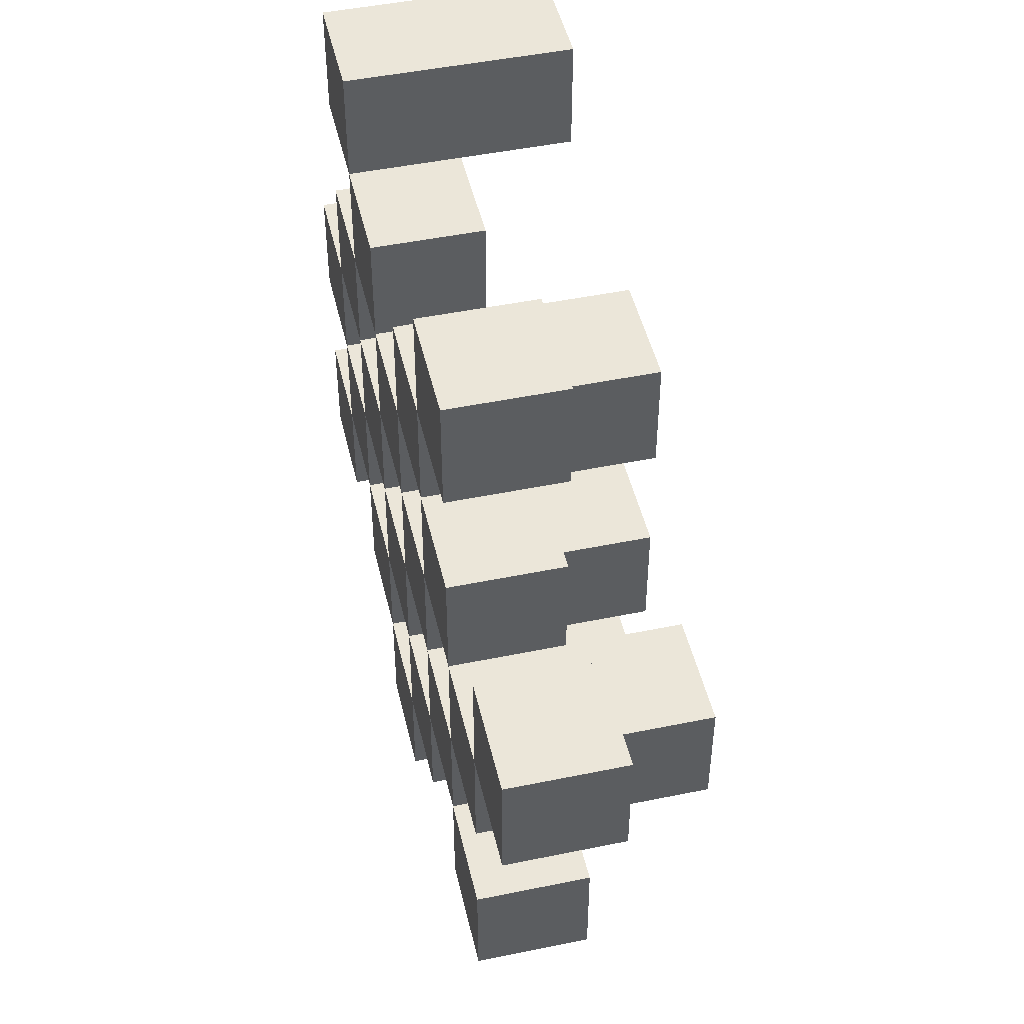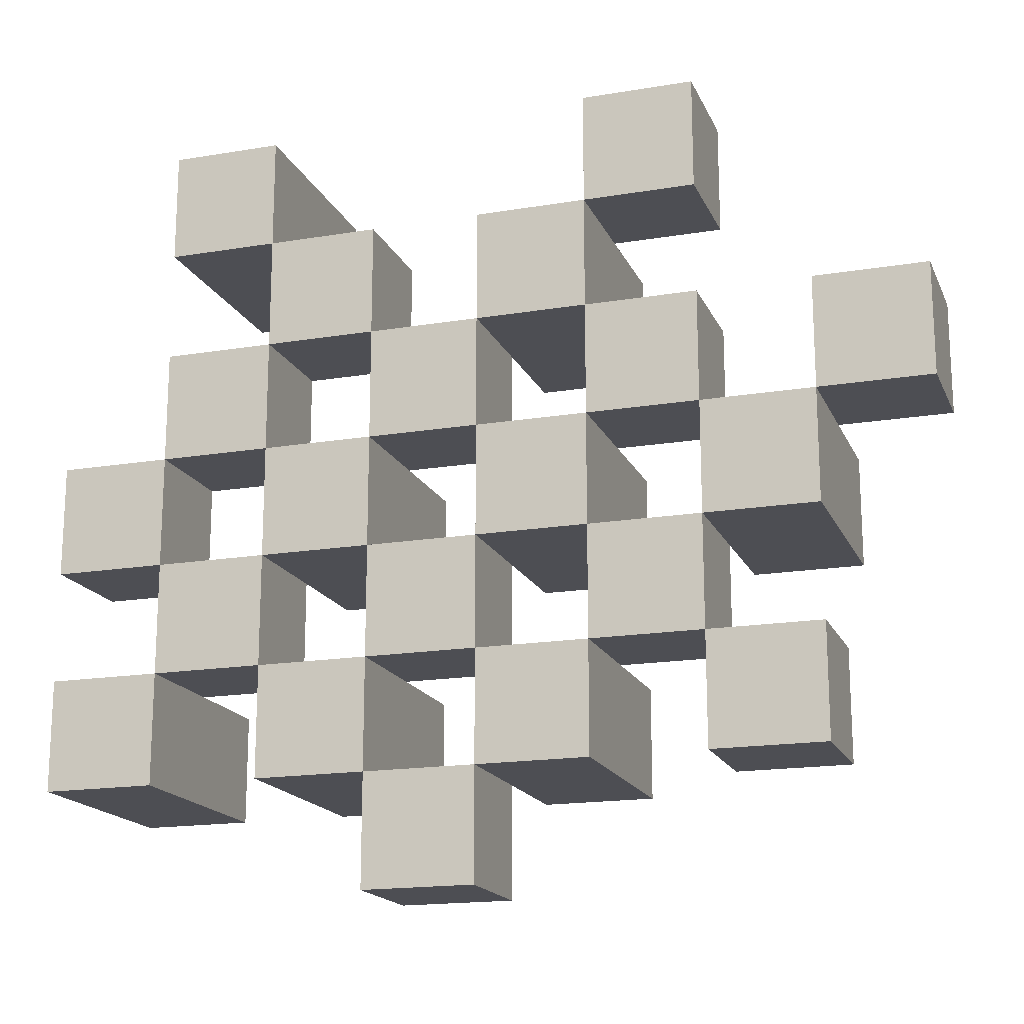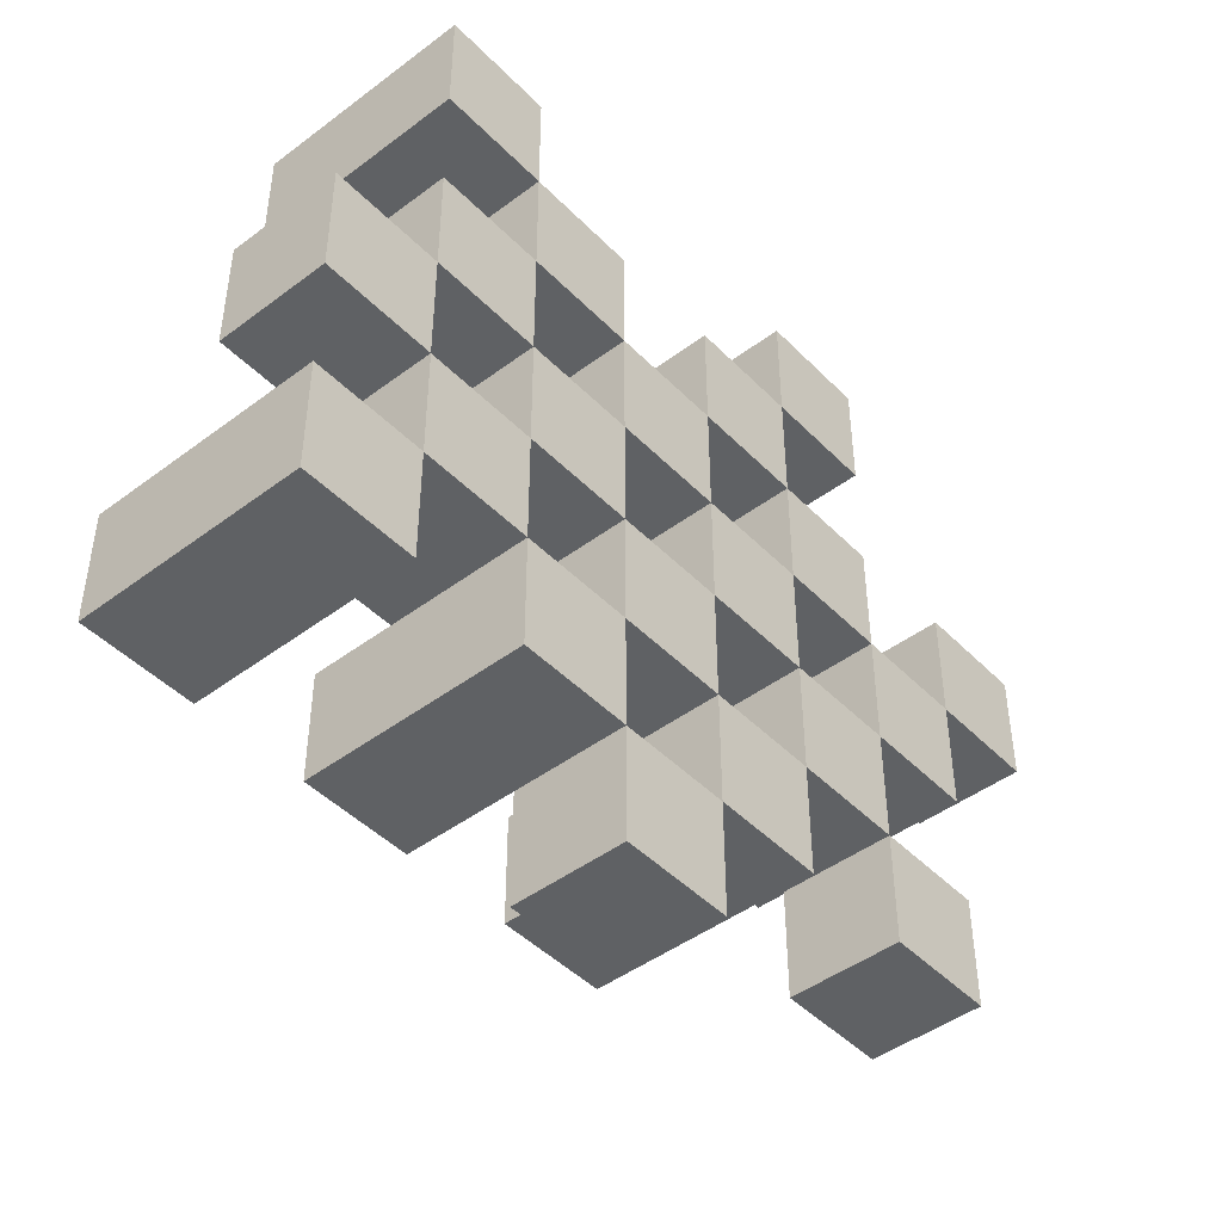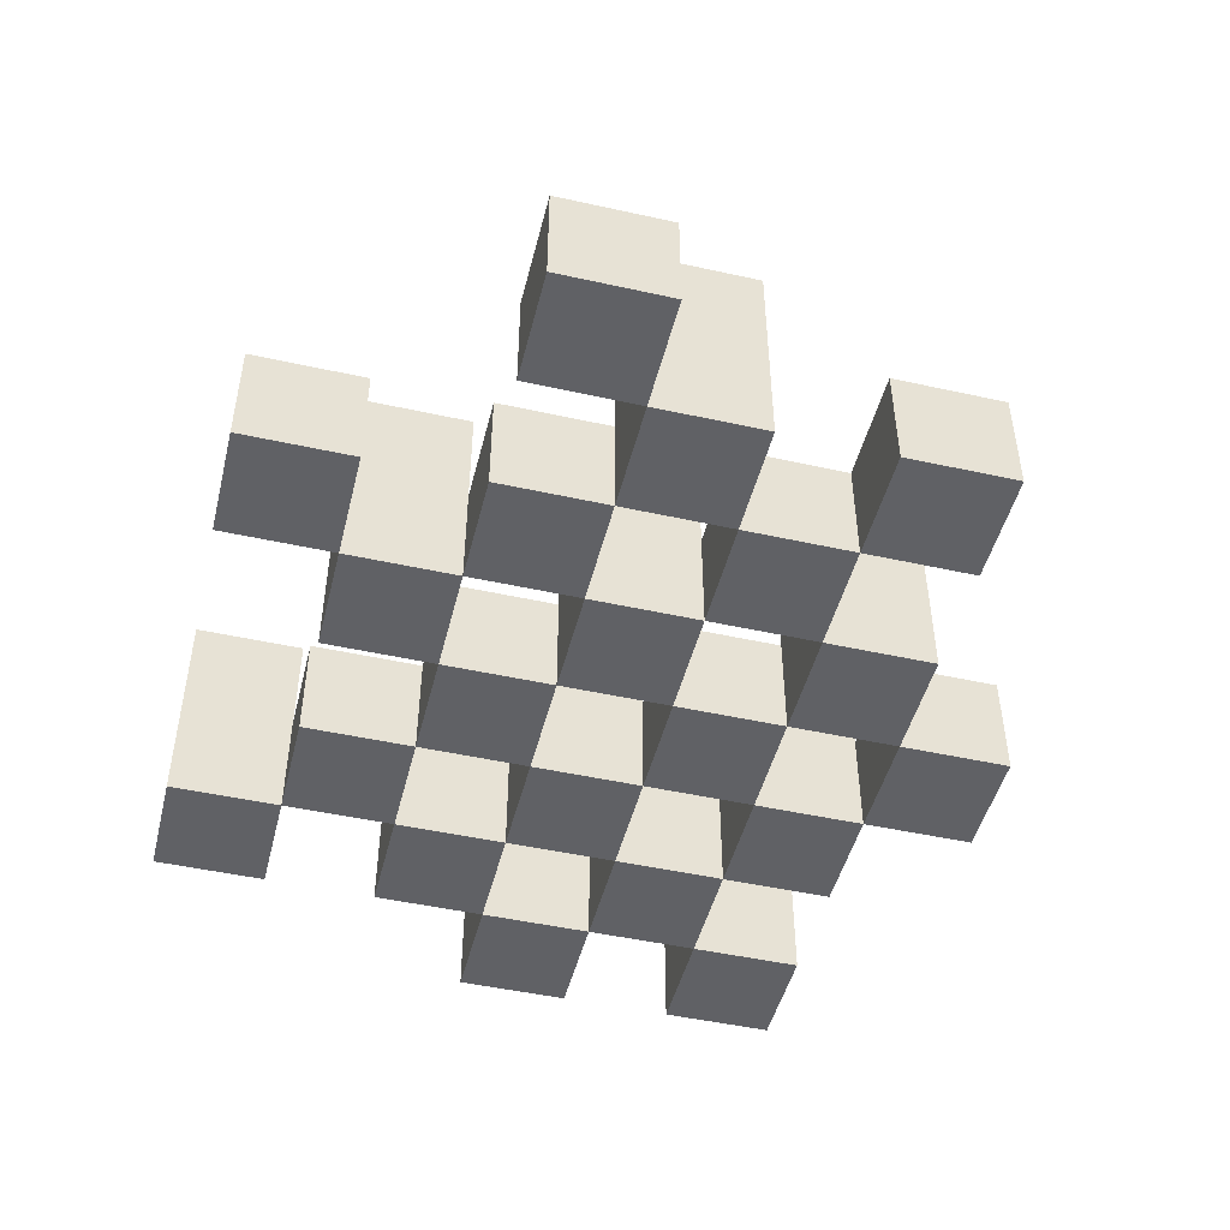
<metadata>
{"format":"obj","ext":"obj","renderer":"f3d","projection":"perspective","resolution":1024,"background":"white","views":[{"elev":47.8,"azim":77.0,"up":"+Z"},{"elev":-17.4,"azim":18.3,"up":"+Z"},{"elev":-45.4,"azim":-49.1,"up":"+Z"},{"elev":-47.6,"azim":76.0,"up":"+Y"}]}
</metadata>
<code>
o
v 39.5 0.9 3.1
v 39.5 0.9 3
v 39.5 0.9 2.9
v 39.5 0.9 2.8
v 39.5 1 3.1
v 39.5 1 3
v 39.5 1.1 2.9
v 39.5 1.1 2.8
v 39.6 0.9 3.4
v 39.6 0.9 3.3
v 39.6 0.9 3.2
v 39.6 0.9 3.1
v 39.6 0.9 3
v 39.6 0.9 2.9
v 39.6 1 3.2
v 39.6 1 3.1
v 39.6 1 3
v 39.6 1 2.9
v 39.6 1.1 3.4
v 39.6 1.1 3.3
v 39.7 0.9 3.3
v 39.7 0.9 3.2
v 39.7 0.9 3.1
v 39.7 0.9 3
v 39.7 0.9 2.9
v 39.7 0.9 2.8
v 39.7 1 3.3
v 39.7 1 3.2
v 39.7 1 3.1
v 39.7 1 3
v 39.7 1 2.9
v 39.7 1.1 3.1
v 39.7 1.1 3
v 39.7 1.1 2.9
v 39.7 1.1 2.8
v 39.8 0.9 3.2
v 39.8 0.9 3.1
v 39.8 0.9 3
v 39.8 0.9 2.9
v 39.8 0.9 2.8
v 39.8 0.9 2.7
v 39.8 1 3.2
v 39.8 1 3.1
v 39.8 1 3
v 39.8 1 2.9
v 39.8 1 2.8
v 39.8 1 2.7
v 39.9 0.9 3.3
v 39.9 0.9 3.2
v 39.9 0.9 3.1
v 39.9 0.9 3
v 39.9 0.9 2.9
v 39.9 0.9 2.8
v 39.9 1 3.2
v 39.9 1 3.1
v 39.9 1 3
v 39.9 1 2.9
v 39.9 1 2.8
v 39.9 1.1 3.3
v 39.9 1.1 3.2
v 39.9 1.1 3.1
v 39.9 1.1 3
v 39.9 1.1 2.9
v 39.9 1.1 2.8
v 40 0.9 3.4
v 40 0.9 3.3
v 40 0.9 3.2
v 40 0.9 3.1
v 40 0.9 3
v 40 0.9 2.9
v 40 1 3.4
v 40 1 3.3
v 40 1 3.2
v 40 1 3.1
v 40 1 3
v 40 1 2.9
v 40.1 0.9 3.1
v 40.1 0.9 3
v 40.1 0.9 2.9
v 40.1 0.9 2.8
v 40.1 1 3.1
v 40.1 1 3
v 40.1 1 2.9
v 40.1 1 2.8
v 40.1 1.1 3.1
v 40.1 1.1 3
v 40.2 0.9 3.2
v 40.2 0.9 3.1
v 40.2 1 3.2
v 40.2 1 3.1
v 39.6 0.9 3.1
v 39.6 0.9 3
v 39.6 0.9 2.9
v 39.6 0.9 2.8
v 39.6 1 3.1
v 39.6 1 3
v 39.6 1 2.9
v 39.6 1.1 2.9
v 39.6 1.1 2.8
v 39.7 0.9 3.4
v 39.7 0.9 3.3
v 39.7 0.9 3.2
v 39.7 0.9 3.1
v 39.7 0.9 3
v 39.7 0.9 2.9
v 39.7 1 3.3
v 39.7 1 3.2
v 39.7 1 3.1
v 39.7 1 3
v 39.7 1 2.9
v 39.7 1.1 3.4
v 39.7 1.1 3.3
v 39.8 0.9 3.3
v 39.8 0.9 3.2
v 39.8 0.9 3.1
v 39.8 0.9 3
v 39.8 0.9 2.9
v 39.8 0.9 2.8
v 39.8 1 3.3
v 39.8 1 3.2
v 39.8 1 3.1
v 39.8 1 3
v 39.8 1 2.9
v 39.8 1 2.8
v 39.8 1.1 3.1
v 39.8 1.1 3
v 39.8 1.1 2.9
v 39.8 1.1 2.8
v 39.9 0.9 3.2
v 39.9 0.9 3.1
v 39.9 0.9 3
v 39.9 0.9 2.9
v 39.9 0.9 2.8
v 39.9 0.9 2.7
v 39.9 1 3.2
v 39.9 1 3.1
v 39.9 1 3
v 39.9 1 2.9
v 39.9 1 2.8
v 39.9 1 2.7
v 40 0.9 3.3
v 40 0.9 3.2
v 40 0.9 3.1
v 40 0.9 3
v 40 0.9 2.9
v 40 0.9 2.8
v 40 1 3.3
v 40 1 3.2
v 40 1 3.1
v 40 1 3
v 40 1 2.9
v 40 1.1 3.3
v 40 1.1 3.2
v 40 1.1 3.1
v 40 1.1 3
v 40 1.1 2.9
v 40 1.1 2.8
v 40.1 0.9 3.4
v 40.1 0.9 3.3
v 40.1 0.9 3.2
v 40.1 0.9 3.1
v 40.1 0.9 3
v 40.1 0.9 2.9
v 40.1 1 3.4
v 40.1 1 3.3
v 40.1 1 3.2
v 40.1 1 3.1
v 40.1 1 3
v 40.1 1 2.9
v 40.2 0.9 3.1
v 40.2 0.9 3
v 40.2 0.9 2.9
v 40.2 0.9 2.8
v 40.2 1 3.1
v 40.2 1 2.9
v 40.2 1 2.8
v 40.2 1.1 3.1
v 40.2 1.1 3
v 40.3 0.9 3.2
v 40.3 0.9 3.1
v 40.3 1 3.2
v 40.3 1 3.1
v 39.6 0.9 3.4
v 39.6 1.1 3.4
v 39.7 0.9 3.4
v 39.7 1.1 3.4
v 40 0.9 3.4
v 40 1 3.4
v 40.1 0.9 3.4
v 40.1 1 3.4
v 39.7 0.9 3.3
v 39.7 1 3.3
v 39.8 0.9 3.3
v 39.8 1 3.3
v 39.9 0.9 3.3
v 39.9 1.1 3.3
v 40 0.9 3.3
v 40 1 3.3
v 40 1.1 3.3
v 39.6 0.9 3.2
v 39.6 1 3.2
v 39.7 0.9 3.2
v 39.7 1 3.2
v 39.8 0.9 3.2
v 39.8 1 3.2
v 39.9 0.9 3.2
v 39.9 1 3.2
v 40 0.9 3.2
v 40 1 3.2
v 40.1 0.9 3.2
v 40.1 1 3.2
v 40.2 0.9 3.2
v 40.2 1 3.2
v 40.3 0.9 3.2
v 40.3 1 3.2
v 39.5 0.9 3.1
v 39.5 1 3.1
v 39.6 0.9 3.1
v 39.6 1 3.1
v 39.7 0.9 3.1
v 39.7 1 3.1
v 39.7 1.1 3.1
v 39.8 0.9 3.1
v 39.8 1 3.1
v 39.8 1.1 3.1
v 39.9 0.9 3.1
v 39.9 1 3.1
v 39.9 1.1 3.1
v 40 0.9 3.1
v 40 1 3.1
v 40 1.1 3.1
v 40.1 0.9 3.1
v 40.1 1 3.1
v 40.1 1.1 3.1
v 40.2 0.9 3.1
v 40.2 1 3.1
v 40.2 1.1 3.1
v 39.6 0.9 3
v 39.6 1 3
v 39.7 0.9 3
v 39.7 1 3
v 39.8 0.9 3
v 39.8 1 3
v 39.9 0.9 3
v 39.9 1 3
v 40 0.9 3
v 40 1 3
v 40.1 0.9 3
v 40.1 1 3
v 39.5 0.9 2.9
v 39.5 1.1 2.9
v 39.6 0.9 2.9
v 39.6 1 2.9
v 39.6 1.1 2.9
v 39.7 0.9 2.9
v 39.7 1 2.9
v 39.7 1.1 2.9
v 39.8 0.9 2.9
v 39.8 1 2.9
v 39.8 1.1 2.9
v 39.9 0.9 2.9
v 39.9 1 2.9
v 39.9 1.1 2.9
v 40 0.9 2.9
v 40 1 2.9
v 40 1.1 2.9
v 40.1 0.9 2.9
v 40.1 1 2.9
v 40.2 0.9 2.9
v 40.2 1 2.9
v 39.8 0.9 2.8
v 39.8 1 2.8
v 39.9 0.9 2.8
v 39.9 1 2.8
v 39.6 0.9 3.3
v 39.6 1.1 3.3
v 39.7 0.9 3.3
v 39.7 1 3.3
v 39.7 1.1 3.3
v 40 0.9 3.3
v 40 1 3.3
v 40.1 0.9 3.3
v 40.1 1 3.3
v 39.7 0.9 3.2
v 39.7 1 3.2
v 39.8 0.9 3.2
v 39.8 1 3.2
v 39.9 0.9 3.2
v 39.9 1 3.2
v 39.9 1.1 3.2
v 40 0.9 3.2
v 40 1 3.2
v 40 1.1 3.2
v 39.6 0.9 3.1
v 39.6 1 3.1
v 39.7 0.9 3.1
v 39.7 1 3.1
v 39.8 0.9 3.1
v 39.8 1 3.1
v 39.9 0.9 3.1
v 39.9 1 3.1
v 40 0.9 3.1
v 40 1 3.1
v 40.1 0.9 3.1
v 40.1 1 3.1
v 40.2 0.9 3.1
v 40.2 1 3.1
v 40.3 0.9 3.1
v 40.3 1 3.1
v 39.5 0.9 3
v 39.5 1 3
v 39.6 0.9 3
v 39.6 1 3
v 39.7 0.9 3
v 39.7 1 3
v 39.7 1.1 3
v 39.8 0.9 3
v 39.8 1 3
v 39.8 1.1 3
v 39.9 0.9 3
v 39.9 1 3
v 39.9 1.1 3
v 40 0.9 3
v 40 1 3
v 40 1.1 3
v 40.1 0.9 3
v 40.1 1 3
v 40.1 1.1 3
v 40.2 0.9 3
v 40.2 1.1 3
v 39.6 0.9 2.9
v 39.6 1 2.9
v 39.7 0.9 2.9
v 39.7 1 2.9
v 39.8 0.9 2.9
v 39.8 1 2.9
v 39.9 0.9 2.9
v 39.9 1 2.9
v 40 0.9 2.9
v 40 1 2.9
v 40.1 0.9 2.9
v 40.1 1 2.9
v 39.5 0.9 2.8
v 39.5 1.1 2.8
v 39.6 0.9 2.8
v 39.6 1.1 2.8
v 39.7 0.9 2.8
v 39.7 1.1 2.8
v 39.8 0.9 2.8
v 39.8 1 2.8
v 39.8 1.1 2.8
v 39.9 0.9 2.8
v 39.9 1 2.8
v 39.9 1.1 2.8
v 40 0.9 2.8
v 40 1.1 2.8
v 40.1 0.9 2.8
v 40.1 1 2.8
v 40.2 0.9 2.8
v 40.2 1 2.8
v 39.8 0.9 2.7
v 39.8 1 2.7
v 39.9 0.9 2.7
v 39.9 1 2.7
v 39.6 0.9 3.4
v 39.7 0.9 3.4
v 40 0.9 3.4
v 40.1 0.9 3.4
v 39.6 0.9 3.3
v 39.7 0.9 3.3
v 39.8 0.9 3.3
v 39.9 0.9 3.3
v 40 0.9 3.3
v 40.1 0.9 3.3
v 39.6 0.9 3.2
v 39.7 0.9 3.2
v 39.8 0.9 3.2
v 39.9 0.9 3.2
v 40 0.9 3.2
v 40.1 0.9 3.2
v 40.2 0.9 3.2
v 40.3 0.9 3.2
v 39.5 0.9 3.1
v 39.6 0.9 3.1
v 39.7 0.9 3.1
v 39.8 0.9 3.1
v 39.9 0.9 3.1
v 40 0.9 3.1
v 40.1 0.9 3.1
v 40.2 0.9 3.1
v 40.3 0.9 3.1
v 39.5 0.9 3
v 39.6 0.9 3
v 39.7 0.9 3
v 39.8 0.9 3
v 39.9 0.9 3
v 40 0.9 3
v 40.1 0.9 3
v 40.2 0.9 3
v 39.5 0.9 2.9
v 39.6 0.9 2.9
v 39.7 0.9 2.9
v 39.8 0.9 2.9
v 39.9 0.9 2.9
v 40 0.9 2.9
v 40.1 0.9 2.9
v 40.2 0.9 2.9
v 39.5 0.9 2.8
v 39.6 0.9 2.8
v 39.7 0.9 2.8
v 39.8 0.9 2.8
v 39.9 0.9 2.8
v 40 0.9 2.8
v 40.1 0.9 2.8
v 40.2 0.9 2.8
v 39.8 0.9 2.7
v 39.9 0.9 2.7
v 40 1 3.4
v 40.1 1 3.4
v 39.7 1 3.3
v 39.8 1 3.3
v 40 1 3.3
v 40.1 1 3.3
v 39.6 1 3.2
v 39.7 1 3.2
v 39.8 1 3.2
v 39.9 1 3.2
v 40 1 3.2
v 40.1 1 3.2
v 40.2 1 3.2
v 40.3 1 3.2
v 39.5 1 3.1
v 39.6 1 3.1
v 39.7 1 3.1
v 39.8 1 3.1
v 39.9 1 3.1
v 40 1 3.1
v 40.1 1 3.1
v 40.2 1 3.1
v 40.3 1 3.1
v 39.5 1 3
v 39.6 1 3
v 39.7 1 3
v 39.8 1 3
v 39.9 1 3
v 40 1 3
v 40.1 1 3
v 39.6 1 2.9
v 39.7 1 2.9
v 39.8 1 2.9
v 39.9 1 2.9
v 40 1 2.9
v 40.1 1 2.9
v 40.2 1 2.9
v 39.8 1 2.8
v 39.9 1 2.8
v 40.1 1 2.8
v 40.2 1 2.8
v 39.8 1 2.7
v 39.9 1 2.7
v 39.6 1.1 3.4
v 39.7 1.1 3.4
v 39.6 1.1 3.3
v 39.7 1.1 3.3
v 39.9 1.1 3.3
v 40 1.1 3.3
v 39.9 1.1 3.2
v 40 1.1 3.2
v 39.7 1.1 3.1
v 39.8 1.1 3.1
v 39.9 1.1 3.1
v 40 1.1 3.1
v 40.1 1.1 3.1
v 40.2 1.1 3.1
v 39.7 1.1 3
v 39.8 1.1 3
v 39.9 1.1 3
v 40 1.1 3
v 40.1 1.1 3
v 40.2 1.1 3
v 39.5 1.1 2.9
v 39.6 1.1 2.9
v 39.7 1.1 2.9
v 39.8 1.1 2.9
v 39.9 1.1 2.9
v 40 1.1 2.9
v 39.5 1.1 2.8
v 39.6 1.1 2.8
v 39.7 1.1 2.8
v 39.8 1.1 2.8
v 39.9 1.1 2.8
v 40 1.1 2.8
f 5 2 1
f 6 2 5
f 7 4 3
f 8 4 7
f 15 12 11
f 16 12 15
f 17 14 13
f 18 14 17
f 19 10 9
f 20 10 19
f 27 22 21
f 28 22 27
f 29 24 23
f 30 24 29
f 31 26 25
f 32 30 29
f 33 30 32
f 34 26 31
f 35 26 34
f 42 37 36
f 43 37 42
f 44 39 38
f 45 39 44
f 46 41 40
f 47 41 46
f 54 49 48
f 55 51 50
f 56 51 55
f 57 53 52
f 58 53 57
f 59 54 48
f 60 54 59
f 61 56 55
f 62 56 61
f 63 58 57
f 64 58 63
f 71 66 65
f 72 66 71
f 73 68 67
f 74 68 73
f 75 70 69
f 76 70 75
f 81 78 77
f 82 78 81
f 83 80 79
f 84 80 83
f 85 82 81
f 86 82 85
f 89 88 87
f 90 88 89
f 91 92 95
f 95 92 96
f 93 94 97
f 97 94 98
f 98 94 99
f 100 101 106
f 102 103 107
f 107 103 108
f 104 105 109
f 109 105 110
f 100 106 111
f 111 106 112
f 113 114 119
f 119 114 120
f 115 116 121
f 121 116 122
f 117 118 123
f 123 118 124
f 121 122 125
f 125 122 126
f 123 124 127
f 127 124 128
f 129 130 135
f 135 130 136
f 131 132 137
f 137 132 138
f 133 134 139
f 139 134 140
f 141 142 147
f 147 142 148
f 143 144 149
f 149 144 150
f 145 146 151
f 147 148 152
f 152 148 153
f 149 150 154
f 154 150 155
f 151 146 156
f 156 146 157
f 158 159 164
f 164 159 165
f 160 161 166
f 166 161 167
f 162 163 168
f 168 163 169
f 170 171 174
f 172 173 175
f 175 173 176
f 174 171 177
f 177 171 178
f 179 180 181
f 181 180 182
f 185 184 183
f 186 184 185
f 189 188 187
f 190 188 189
f 193 192 191
f 194 192 193
f 197 196 195
f 198 196 197
f 199 196 198
f 202 201 200
f 203 201 202
f 206 205 204
f 207 205 206
f 210 209 208
f 211 209 210
f 214 213 212
f 215 213 214
f 218 217 216
f 219 217 218
f 223 221 220
f 223 222 221
f 224 222 223
f 225 222 224
f 229 227 226
f 229 228 227
f 230 228 229
f 231 228 230
f 235 233 232
f 235 234 233
f 236 234 235
f 237 234 236
f 240 239 238
f 241 239 240
f 244 243 242
f 245 243 244
f 248 247 246
f 249 247 248
f 252 251 250
f 253 251 252
f 254 251 253
f 258 256 255
f 258 257 256
f 259 257 258
f 260 257 259
f 264 262 261
f 264 263 262
f 265 263 264
f 266 263 265
f 269 268 267
f 270 268 269
f 273 272 271
f 274 272 273
f 275 276 277
f 277 276 278
f 278 276 279
f 280 281 282
f 282 281 283
f 284 285 286
f 286 285 287
f 288 289 291
f 289 290 291
f 291 290 292
f 292 290 293
f 294 295 296
f 296 295 297
f 298 299 300
f 300 299 301
f 302 303 304
f 304 303 305
f 306 307 308
f 308 307 309
f 310 311 312
f 312 311 313
f 314 315 317
f 315 316 317
f 317 316 318
f 318 316 319
f 320 321 323
f 321 322 323
f 323 322 324
f 324 322 325
f 326 327 329
f 327 328 329
f 329 328 330
f 331 332 333
f 333 332 334
f 335 336 337
f 337 336 338
f 339 340 341
f 341 340 342
f 343 344 345
f 345 344 346
f 347 348 349
f 349 348 350
f 350 348 351
f 352 353 355
f 353 354 355
f 355 354 356
f 357 358 359
f 359 358 360
f 361 362 363
f 363 362 364
f 369 366 365
f 370 366 369
f 373 368 367
f 374 368 373
f 376 371 370
f 377 371 376
f 378 373 372
f 379 373 378
f 384 376 375
f 385 376 384
f 386 378 377
f 387 378 386
f 388 380 379
f 389 380 388
f 390 382 381
f 391 382 390
f 392 384 383
f 393 384 392
f 394 386 385
f 395 386 394
f 396 388 387
f 397 388 396
f 398 390 389
f 399 390 398
f 401 394 393
f 402 394 401
f 403 396 395
f 404 396 403
f 405 398 397
f 406 398 405
f 408 401 400
f 409 401 408
f 410 403 402
f 411 403 410
f 412 405 404
f 413 405 412
f 414 407 406
f 415 407 414
f 416 412 411
f 417 412 416
f 418 419 422
f 422 419 423
f 420 421 425
f 425 421 426
f 424 425 433
f 433 425 434
f 426 427 435
f 435 427 436
f 428 429 437
f 437 429 438
f 430 431 439
f 439 431 440
f 432 433 441
f 441 433 442
f 442 443 448
f 448 443 449
f 444 445 450
f 450 445 451
f 446 447 452
f 452 447 453
f 453 454 457
f 457 454 458
f 455 456 459
f 459 456 460
f 461 462 463
f 463 462 464
f 465 466 467
f 467 466 468
f 469 470 475
f 475 470 476
f 471 472 477
f 477 472 478
f 473 474 479
f 479 474 480
f 481 482 487
f 487 482 488
f 483 484 489
f 489 484 490
f 485 486 491
f 491 486 492

</code>
